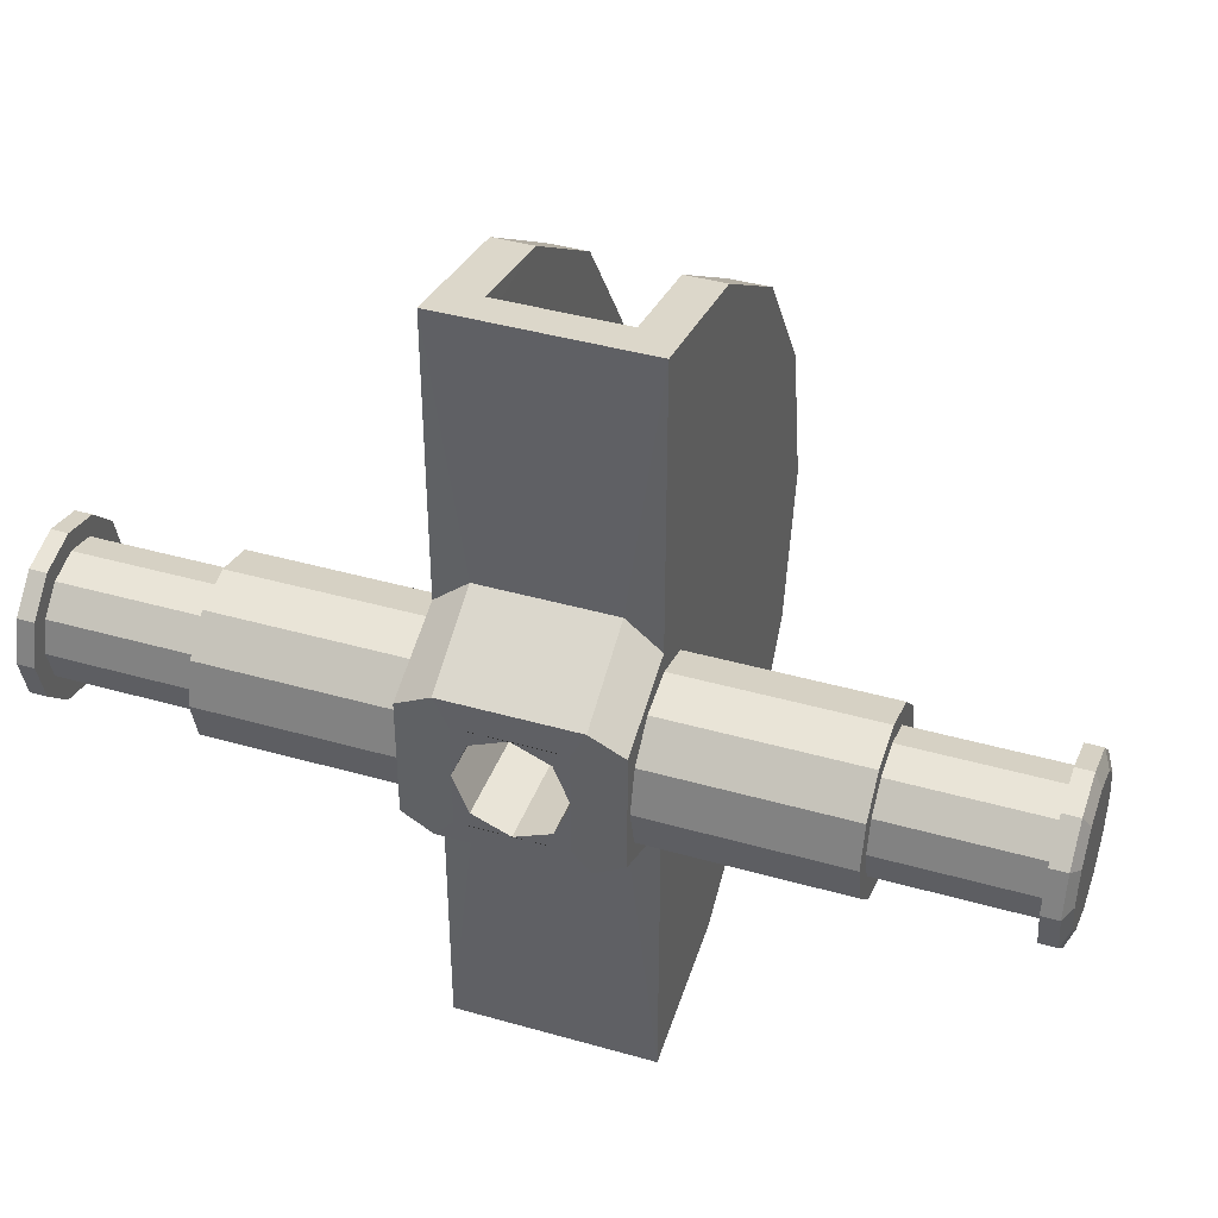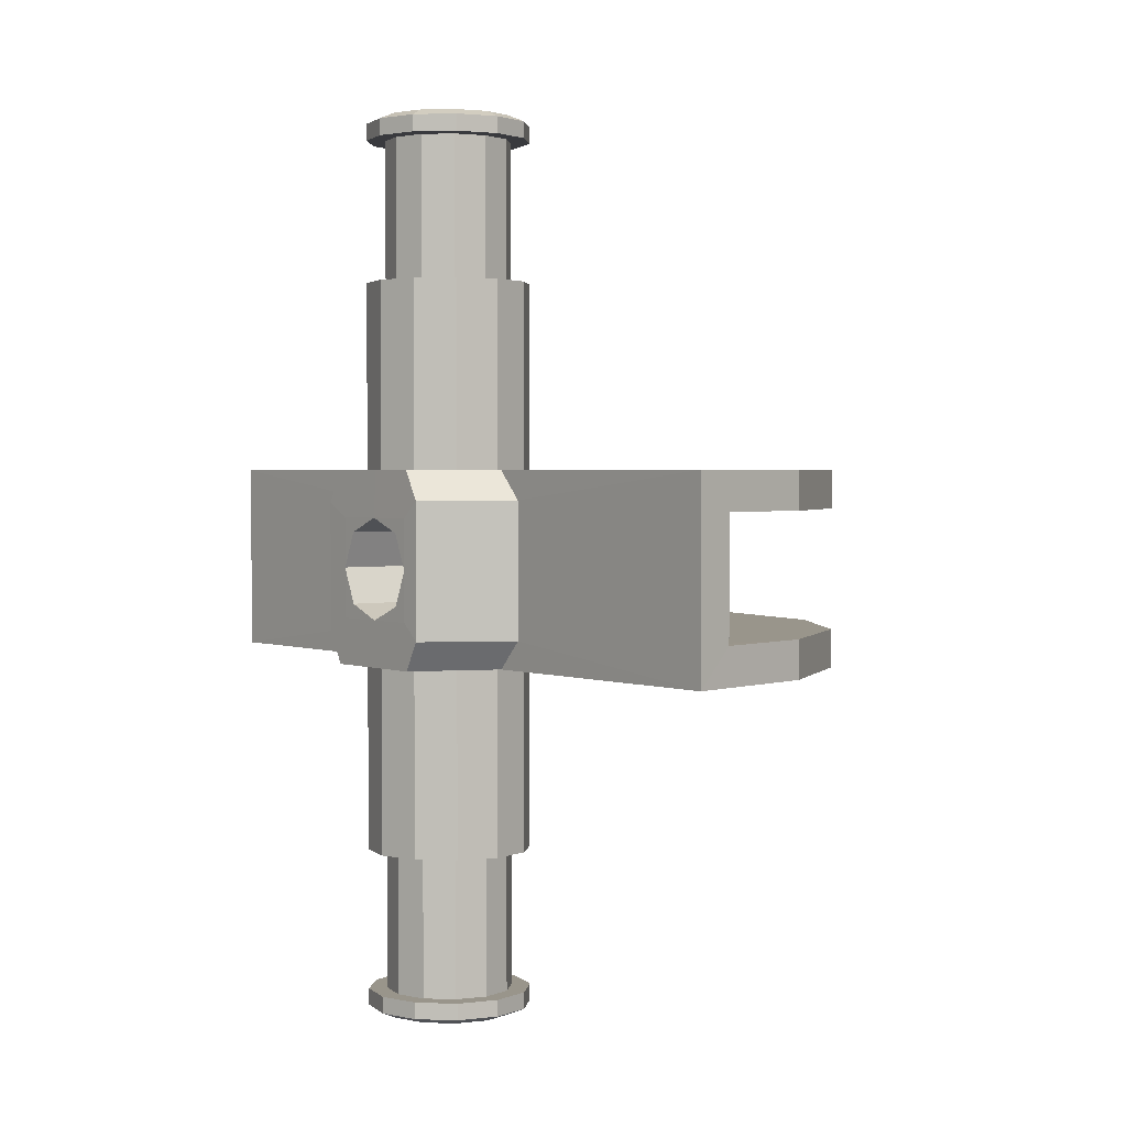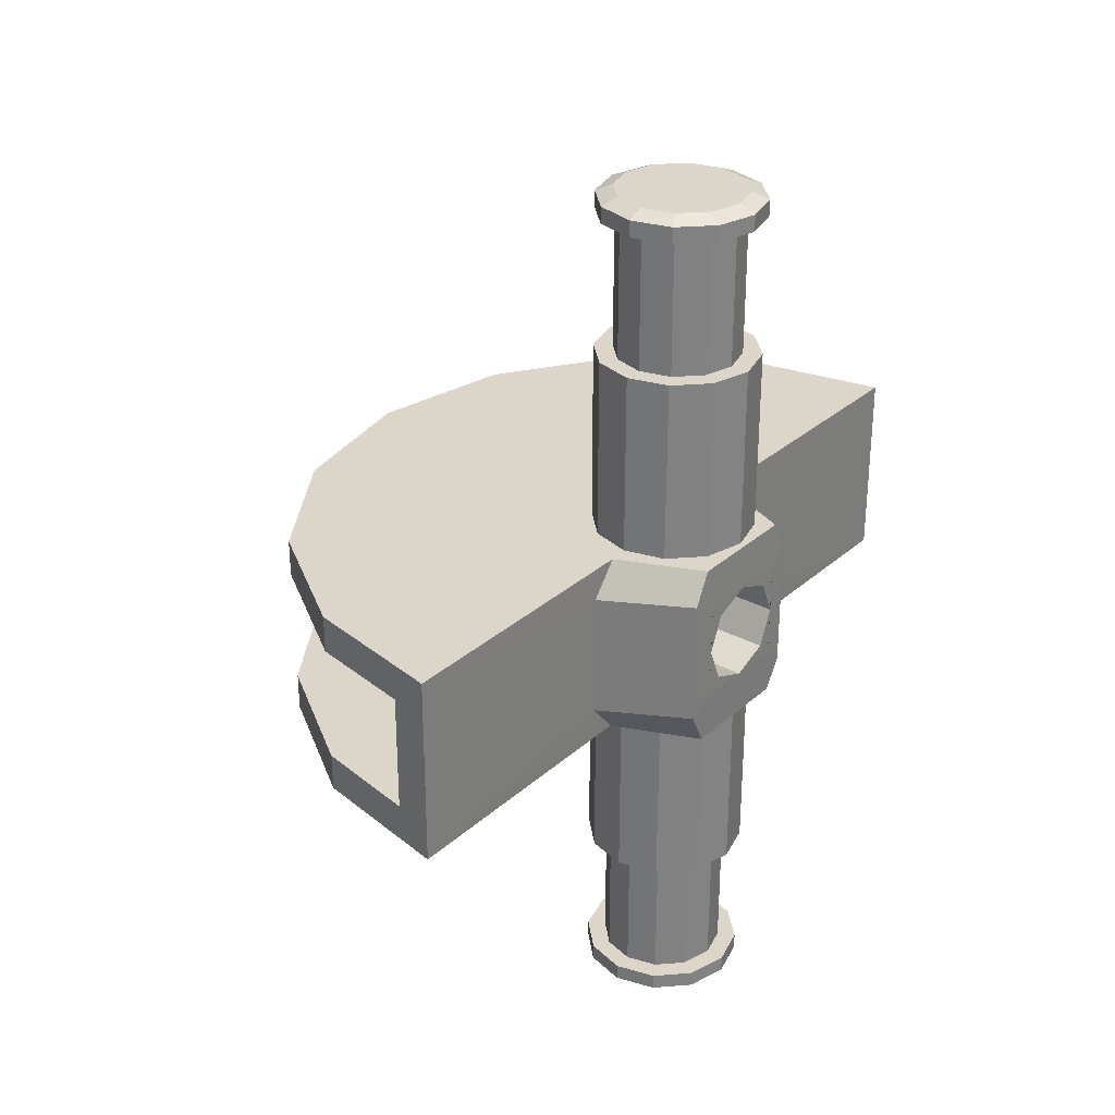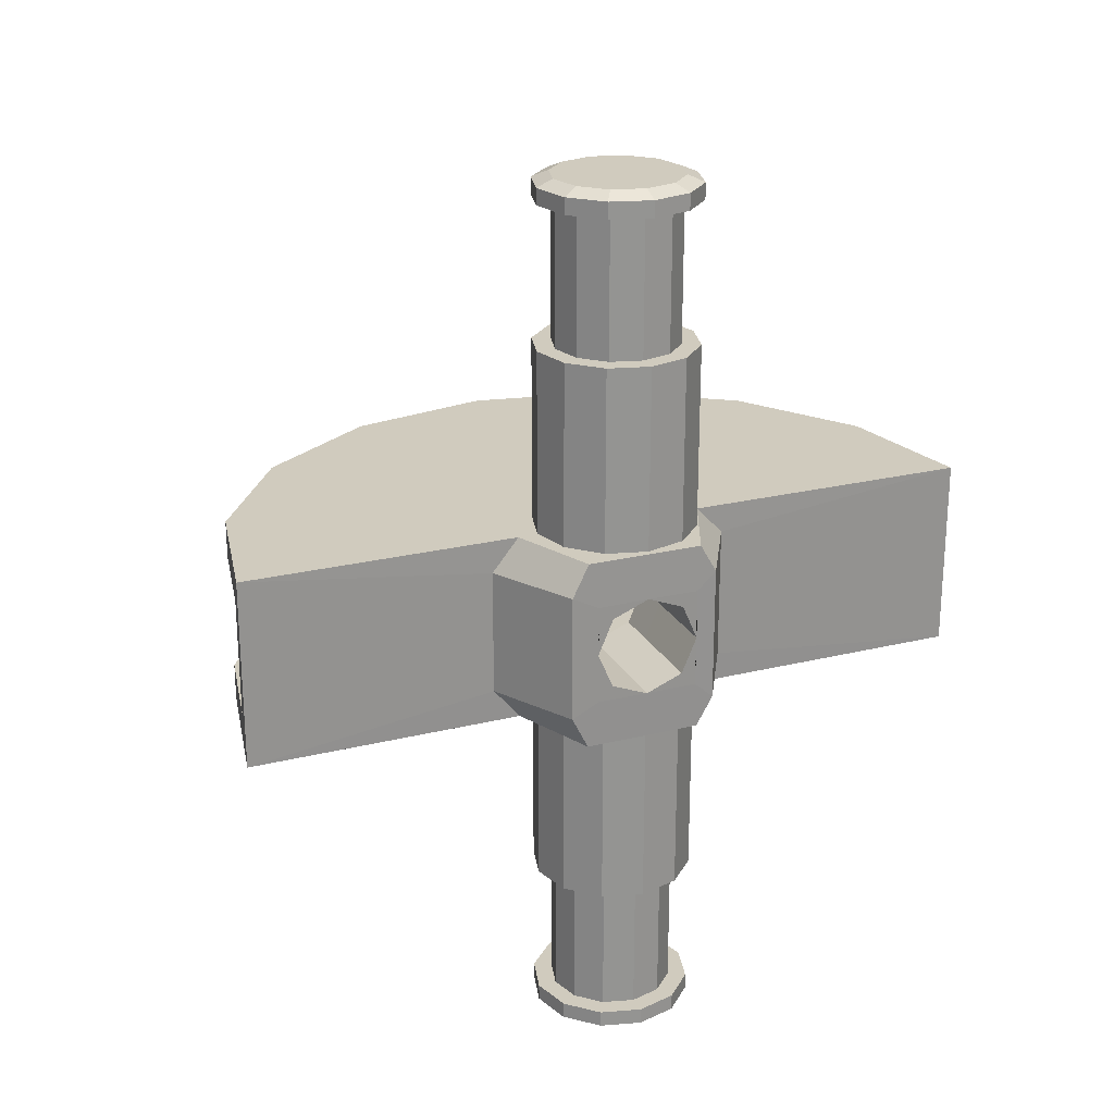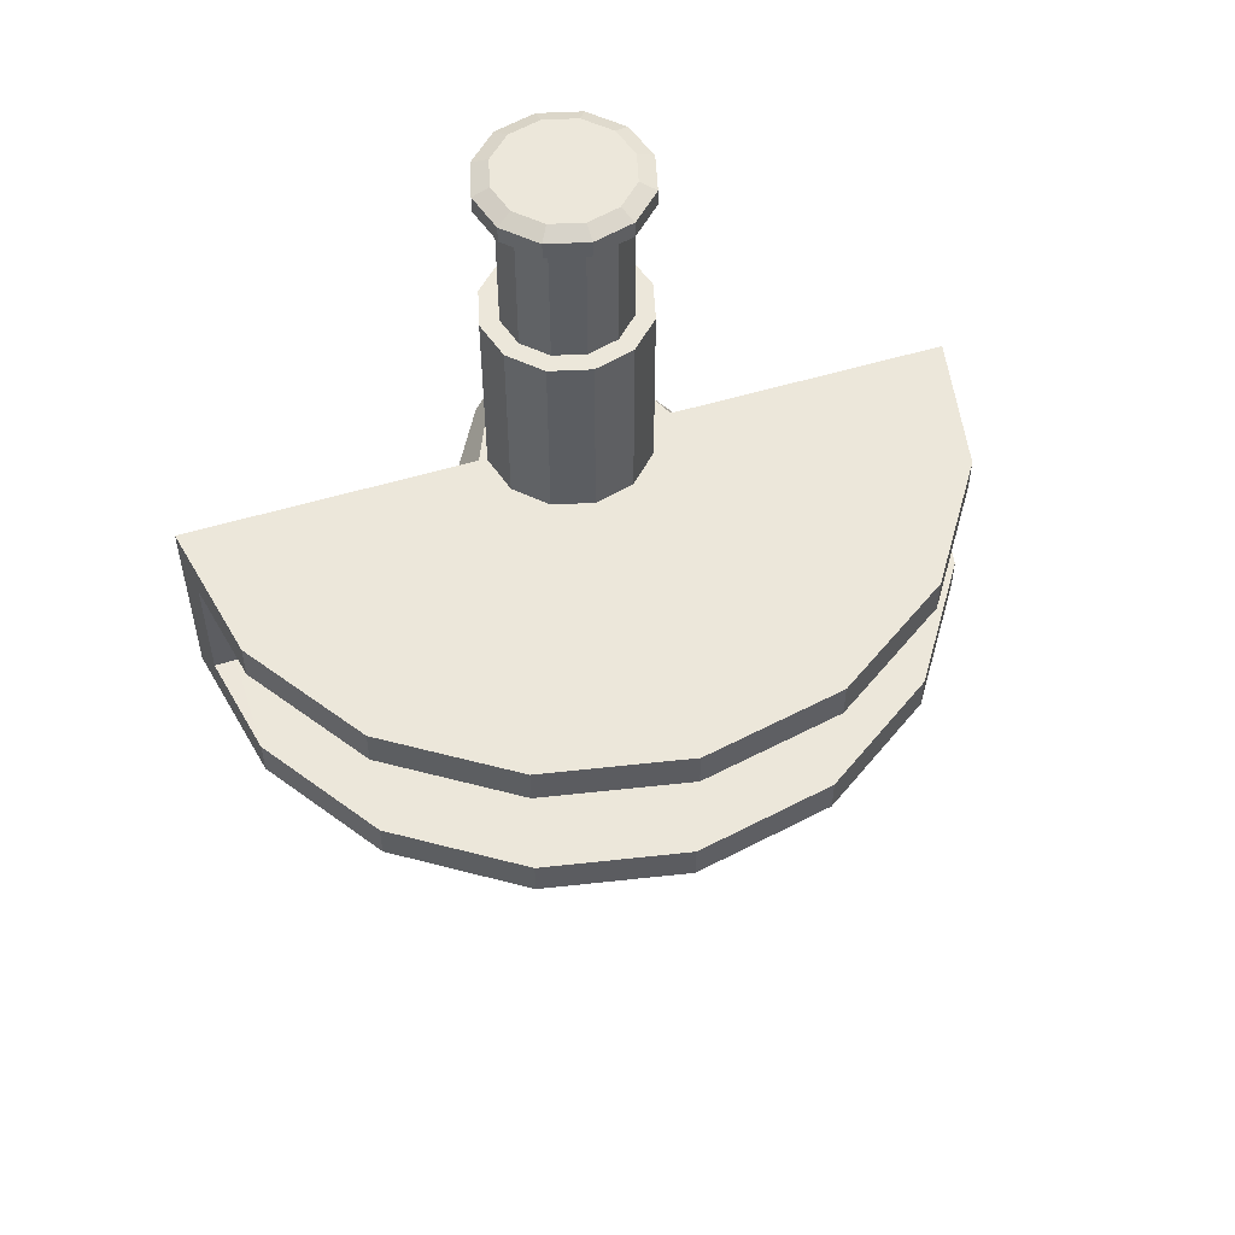
<metadata>
{"format":"obj","ext":"obj","renderer":"f3d","projection":"perspective","resolution":1024,"background":"white","views":[{"elev":40.6,"azim":-70.7,"up":"+Y"},{"elev":2.2,"azim":-38.2,"up":"+Z"},{"elev":30.0,"azim":-141.8,"up":"+Z"},{"elev":23.5,"azim":-112.5,"up":"+Z"},{"elev":53.6,"azim":72.0,"up":"+Z"}]}
</metadata>
<code>
o Holder
v 0.248 0.473 -0.01563
v 0.248 0.473 0.01506
v 0.28 0.4516 -0.01563
v 0.28 0.4516 0.01506
v 0.3014 0.4196 -0.01563
v 0.3014 0.4196 0.01506
v 0.3089 0.3818 -0.01563
v 0.3089 0.3818 0.01506
v 0.3014 0.344 -0.01563
v 0.3014 0.344 0.01506
v 0.28 0.3119 -0.01563
v 0.28 0.3119 0.01506
v 0.248 0.2905 -0.01563
v 0.248 0.2905 0.01506
v 0.2207 0.2851 0.0151
v 0.248 0.473 -0.02536
v 0.248 0.473 0.0248
v 0.28 0.4516 -0.02536
v 0.28 0.4516 0.0248
v 0.3014 0.4196 -0.02536
v 0.3014 0.4196 0.0248
v 0.3089 0.3818 -0.02536
v 0.3089 0.3818 0.0248
v 0.3014 0.344 -0.02536
v 0.3014 0.344 0.0248
v 0.28 0.3119 -0.02536
v 0.28 0.3119 0.0248
v 0.248 0.2905 -0.02536
v 0.248 0.2905 0.0248
v 0.2206 0.473 0.01506
v 0.2206 0.473 -0.01563
v 0.2206 0.4516 0.01506
v 0.2206 0.4516 -0.01563
v 0.2206 0.4196 0.01506
v 0.2206 0.4196 -0.01563
v 0.2206 0.3823 0.01274
v 0.2206 0.3823 -0.01331
v 0.2206 0.344 0.01506
v 0.2206 0.344 -0.01563
v 0.2206 0.3119 0.01506
v 0.2206 0.3119 -0.01563
v 0.2206 0.2905 0.01506
v 0.2206 0.2905 -0.01563
v 0.2206 0.4785 -0.01567
v 0.2206 0.4785 0.0151
v 0.2206 0.2851 -0.01567
v 0.21 0.3823 0.01275
v 0.21 0.3823 -0.01332
v 0.2101 0.4806 -0.02536
v 0.2101 0.4806 0.0248
v 0.2101 0.283 0.0248
v 0.2101 0.283 -0.02536
v 0.2101 0.3818 -0.02536
v 0.2101 0.3818 0.0248
v 0.2206 0.3935 -0.0126
v 0.2206 0.3935 0.01203
v 0.2206 0.3711 -0.0126
v 0.2206 0.3711 0.01203
v 0.2206 0.4007 -0.01563
v 0.2206 0.3818 -0.01563
v 0.2206 0.3629 0.01506
v 0.2206 0.3818 0.01506
v 0.2206 0.4007 0.01506
v 0.2206 0.3629 -0.01563
v 0.2206 0.3688 -0.000283
v 0.2206 0.3957 -0.000283
v 0.21 0.3958 -0.000283
v 0.21 0.3688 -0.000283
v 0.2206 0.3918 0.008925
v 0.2206 0.3918 -0.009492
v 0.2206 0.3728 -0.009492
v 0.2206 0.3728 0.008925
v 0.21 0.3918 -0.009502
v 0.21 0.3918 0.008935
v 0.21 0.3727 -0.009502
v 0.21 0.3727 0.008935
v 0.2101 0.3586 -0.02536
v 0.2101 0.3586 0.0248
v 0.2101 0.408 0.0248
v 0.2101 0.408 -0.02536
v 0.21 0.4151 0.01623
v 0.21 0.4151 -0.0168
v 0.2101 0.3515 -0.01781
v 0.2101 0.3515 0.01724
v 0.1879 0.3984 0.0248
v 0.1879 0.3818 0.0248
v 0.1879 0.3984 -0.02536
v 0.1879 0.3818 -0.02536
v 0.1877 0.3958 -0.000283
v 0.1877 0.3957 0.01266
v 0.1877 0.3688 -0.000283
v 0.1877 0.3689 -0.01323
v 0.1877 0.3823 -0.01332
v 0.1877 0.3823 0.01275
v 0.1877 0.3689 0.01266
v 0.1877 0.3957 -0.01323
v 0.1878 0.4027 -0.0168
v 0.1878 0.3639 0.01724
v 0.1877 0.3918 -0.009502
v 0.1877 0.3918 0.008935
v 0.1877 0.3727 -0.009502
v 0.1877 0.3727 0.008935
v 0.1879 0.3682 -0.02536
v 0.1879 0.3682 0.0248
v 0.1878 0.4027 0.01623
v 0.1878 0.3639 -0.01781
f 9 7 60 64 39
f 14 15 42
f 45 2 30
f 6 8 62 63 34
f 46 13 43
f 1 44 31
f 7 5 35 59 60
f 49 16 18 20 22 24 26 28 52 77 53 80
f 17 50 79 54 78 51 29 27 25 23 21 19
f 44 1 16 49
f 2 45 50 17
f 45 44 49 50
f 1 3 18 16
f 4 2 17 19
f 3 5 20 18
f 6 4 19 21
f 5 7 22 20
f 8 6 21 23
f 7 9 24 22
f 10 8 23 25
f 9 11 26 24
f 12 10 25 27
f 11 13 28 26
f 14 12 27 29
f 13 46 52 28
f 15 14 29 51
f 46 15 51 52
f 44 45 30 31
f 31 30 32 33
f 33 32 34 35
f 56 36 69
f 64 61 38 39
f 39 38 40 41
f 41 40 42 43
f 43 42 15 46
f 8 10 38 61 62
f 3 1 31 33
f 11 9 39 41
f 2 4 32 30
f 10 12 40 38
f 5 3 33 35
f 13 11 41 43
f 4 6 34 32
f 12 14 42 40
f 79 81 105 85
f 53 77 103 88
f 82 81 50 49
f 84 83 52 51
f 83 77 52
f 78 84 51
f 81 79 50
f 80 82 49
f 58 65 72
f 35 34 63 59
f 55 37 60 59
f 58 36 62 61
f 36 56 63 62
f 37 57 64 60
f 57 65 58 61 64
f 56 66 55 59 63
f 74 67 66 69
f 55 66 70
f 57 37 71
f 76 47 36 72
f 74 47 94 100
f 75 68 65 71
f 73 48 37 70
f 54 79 85 86
f 67 73 70 66
f 48 75 71 37
f 68 76 72 65
f 47 74 69 36
f 37 55 70
f 66 56 69
f 36 58 72
f 65 57 71
f 82 80 87 97
f 76 68 91 102
f 48 73 99 93
f 81 82 97 105
f 68 75 101 91
f 77 83 106 103
f 67 74 100 89
f 84 78 104 98
f 73 67 89 99
f 83 84 98 106
f 92 91 101
f 90 89 100
f 96 93 99
f 95 94 102
f 91 95 102
f 94 90 100
f 89 96 99
f 93 92 101
f 96 89 90 105 97
f 93 96 97 87 88
f 90 94 86 85 105
f 95 91 92 106 98
f 94 95 98 104 86
f 92 93 88 103 106
f 80 53 88 87
f 75 48 93 101
f 78 54 86 104
f 47 76 102 94
o Pivot
v 0.1895 0.3817 0.02091
v 0.1938 0.3817 0.115
v 0.1961 0.3733 0.115
v 0.1923 0.3712 0.02091
v 0.2022 0.3672 0.115
v 0.2 0.3635 0.02091
v 0.2106 0.365 0.115
v 0.2106 0.3607 0.02091
v 0.2189 0.3672 0.115
v 0.2211 0.3635 0.02091
v 0.2251 0.3733 0.115
v 0.2288 0.3712 0.02091
v 0.2273 0.3817 0.115
v 0.2316 0.3817 0.02091
v 0.2251 0.3901 0.115
v 0.2288 0.3922 0.02091
v 0.2189 0.3962 0.115
v 0.2211 0.3999 0.02091
v 0.2106 0.3985 0.115
v 0.2106 0.4028 0.02091
v 0.2022 0.3962 0.115
v 0.2 0.3999 0.02091
v 0.1961 0.3901 0.115
v 0.1923 0.3922 0.02091
v 0.2288 0.3922 0.07276
v 0.2288 0.3922 0.109
v 0.2106 0.3607 0.07276
v 0.2106 0.3607 0.109
v 0.2316 0.3817 0.07276
v 0.2316 0.3817 0.109
v 0.2 0.3635 0.07276
v 0.2 0.3635 0.109
v 0.2288 0.3712 0.07276
v 0.2288 0.3712 0.109
v 0.1923 0.3712 0.07276
v 0.1923 0.3712 0.109
v 0.1895 0.3817 0.109
v 0.1895 0.3817 0.07276
v 0.2211 0.3635 0.07276
v 0.2211 0.3635 0.109
v 0.2211 0.3999 0.07276
v 0.2211 0.3999 0.109
v 0.2106 0.4028 0.07276
v 0.2106 0.4028 0.109
v 0.2 0.3999 0.07276
v 0.2 0.3999 0.109
v 0.1923 0.3922 0.07276
v 0.1923 0.3922 0.109
v 0.2288 0.3922 0.1133
v 0.2211 0.3999 0.1133
v 0.2106 0.3607 0.1133
v 0.2211 0.3635 0.1133
v 0.2316 0.3817 0.1133
v 0.2 0.3635 0.1133
v 0.2288 0.3712 0.1133
v 0.1923 0.3712 0.1133
v 0.1895 0.3817 0.1133
v 0.2106 0.4028 0.1133
v 0.2 0.3999 0.1133
v 0.1923 0.3922 0.1133
v 0.2246 0.3898 0.07276
v 0.2246 0.3898 0.109
v 0.2106 0.3655 0.07276
v 0.2106 0.3655 0.109
v 0.2267 0.3817 0.07276
v 0.2267 0.3817 0.109
v 0.2025 0.3677 0.07276
v 0.2025 0.3677 0.109
v 0.2246 0.3736 0.07276
v 0.2246 0.3736 0.109
v 0.1966 0.3736 0.07276
v 0.1966 0.3736 0.109
v 0.1944 0.3817 0.109
v 0.1944 0.3817 0.07276
v 0.2186 0.3677 0.07276
v 0.2186 0.3677 0.109
v 0.2186 0.3957 0.07276
v 0.2186 0.3957 0.109
v 0.2106 0.3979 0.07276
v 0.2106 0.3979 0.109
v 0.2025 0.3957 0.07276
v 0.2025 0.3957 0.109
v 0.1966 0.3898 0.07276
v 0.1966 0.3898 0.109
v 0.1895 0.3817 -0.02148
v 0.1938 0.3817 -0.1156
v 0.1961 0.3733 -0.1156
v 0.1923 0.3712 -0.02148
v 0.2022 0.3672 -0.1156
v 0.2 0.3635 -0.02148
v 0.2106 0.365 -0.1156
v 0.2106 0.3607 -0.02148
v 0.2189 0.3672 -0.1156
v 0.2211 0.3635 -0.02148
v 0.2251 0.3733 -0.1156
v 0.2288 0.3712 -0.02148
v 0.2273 0.3817 -0.1156
v 0.2316 0.3817 -0.02148
v 0.2251 0.3901 -0.1156
v 0.2288 0.3922 -0.02148
v 0.2189 0.3962 -0.1156
v 0.2211 0.3999 -0.02148
v 0.2106 0.3985 -0.1156
v 0.2106 0.4028 -0.02148
v 0.2022 0.3962 -0.1156
v 0.2 0.3999 -0.02148
v 0.1961 0.3901 -0.1156
v 0.1923 0.3922 -0.02148
v 0.2288 0.3922 -0.07333
v 0.2288 0.3922 -0.1096
v 0.2106 0.3607 -0.07333
v 0.2106 0.3607 -0.1096
v 0.2316 0.3817 -0.07333
v 0.2316 0.3817 -0.1096
v 0.2 0.3635 -0.07333
v 0.2 0.3635 -0.1096
v 0.2288 0.3712 -0.07333
v 0.2288 0.3712 -0.1096
v 0.1923 0.3712 -0.07333
v 0.1923 0.3712 -0.1096
v 0.1895 0.3817 -0.1096
v 0.1895 0.3817 -0.07333
v 0.2211 0.3635 -0.07333
v 0.2211 0.3635 -0.1096
v 0.2211 0.3999 -0.07333
v 0.2211 0.3999 -0.1096
v 0.2106 0.4028 -0.07333
v 0.2106 0.4028 -0.1096
v 0.2 0.3999 -0.07333
v 0.2 0.3999 -0.1096
v 0.1923 0.3922 -0.07333
v 0.1923 0.3922 -0.1096
v 0.2288 0.3922 -0.1138
v 0.2211 0.3999 -0.1138
v 0.2106 0.3607 -0.1138
v 0.2211 0.3635 -0.1138
v 0.2316 0.3817 -0.1138
v 0.2 0.3635 -0.1138
v 0.2288 0.3712 -0.1138
v 0.1923 0.3712 -0.1138
v 0.1895 0.3817 -0.1138
v 0.2106 0.4028 -0.1138
v 0.2 0.3999 -0.1138
v 0.1923 0.3922 -0.1138
v 0.2246 0.3898 -0.07333
v 0.2246 0.3898 -0.1096
v 0.2106 0.3655 -0.07333
v 0.2106 0.3655 -0.1096
v 0.2267 0.3817 -0.07333
v 0.2267 0.3817 -0.1096
v 0.2025 0.3677 -0.07333
v 0.2025 0.3677 -0.1096
v 0.2246 0.3736 -0.07333
v 0.2246 0.3736 -0.1096
v 0.1966 0.3736 -0.07333
v 0.1966 0.3736 -0.1096
v 0.1944 0.3817 -0.1096
v 0.1944 0.3817 -0.07333
v 0.2186 0.3677 -0.07333
v 0.2186 0.3677 -0.1096
v 0.2186 0.3957 -0.07333
v 0.2186 0.3957 -0.1096
v 0.2106 0.3979 -0.07333
v 0.2106 0.3979 -0.1096
v 0.2025 0.3957 -0.07333
v 0.2025 0.3957 -0.1096
v 0.1966 0.3898 -0.07333
v 0.1966 0.3898 -0.1096
f 110 107 130 128 126 124 122 120 118 116 114 112
f 149 126 128 151
f 147 124 126 149
f 131 122 124 147
f 135 120 122 131
f 139 118 120 135
f 145 116 118 139
f 108 109 111 113 115 117 119 121 123 125 127 129
f 133 114 116 145
f 137 112 114 133
f 153 130 107 144
f 141 110 112 137
f 144 107 110 141
f 165 152 154 166
f 131 147 183 167
f 163 143 142 162
f 137 133 169 173
f 162 142 138 160
f 148 132 168 184
f 166 154 143 163
f 134 138 174 170
f 160 138 134 157
f 149 151 187 185
f 157 134 146 158
f 145 139 175 181
f 158 146 140 161
f 144 141 177 180
f 161 140 136 159
f 152 150 186 188
f 159 136 132 155
f 140 146 182 176
f 155 132 148 156
f 142 143 179 178
f 156 148 150 164
f 135 131 167 171
f 164 150 152 165
f 153 144 180 189
f 123 121 155 156
f 115 113 157 158
f 121 119 159 155
f 113 111 160 157
f 119 117 161 159
f 111 109 162 160
f 117 115 158 161
f 109 108 163 162
f 125 123 156 164
f 127 125 164 165
f 129 127 165 166
f 108 129 166 163
f 188 187 189 190
f 179 180 177 178
f 178 177 173 174
f 190 189 180 179
f 174 173 169 170
f 170 169 181 182
f 182 181 175 176
f 176 175 171 172
f 172 171 167 168
f 168 167 183 184
f 184 183 185 186
f 186 185 187 188
f 138 142 178 174
f 136 140 176 172
f 141 137 173 177
f 139 135 171 175
f 154 152 188 190
f 146 134 170 182
f 150 148 184 186
f 151 153 189 187
f 133 145 181 169
f 147 149 185 183
f 143 154 190 179
f 132 136 172 168
f 151 128 130 153
f 194 196 198 200 202 204 206 208 210 212 214 191
f 233 235 212 210
f 231 233 210 208
f 215 231 208 206
f 219 215 206 204
f 223 219 204 202
f 229 223 202 200
f 192 213 211 209 207 205 203 201 199 197 195 193
f 217 229 200 198
f 221 217 198 196
f 237 228 191 214
f 225 221 196 194
f 228 225 194 191
f 249 250 238 236
f 215 251 267 231
f 247 246 226 227
f 221 257 253 217
f 246 244 222 226
f 232 268 252 216
f 250 247 227 238
f 218 254 258 222
f 244 241 218 222
f 233 269 271 235
f 241 242 230 218
f 229 265 259 223
f 242 245 224 230
f 228 264 261 225
f 245 243 220 224
f 236 272 270 234
f 243 239 216 220
f 224 260 266 230
f 239 240 232 216
f 226 262 263 227
f 240 248 234 232
f 219 255 251 215
f 248 249 236 234
f 237 273 264 228
f 207 240 239 205
f 199 242 241 197
f 205 239 243 203
f 197 241 244 195
f 203 243 245 201
f 195 244 246 193
f 201 245 242 199
f 193 246 247 192
f 209 248 240 207
f 211 249 248 209
f 213 250 249 211
f 192 247 250 213
f 272 274 273 271
f 263 262 261 264
f 262 258 257 261
f 274 263 264 273
f 258 254 253 257
f 254 266 265 253
f 266 260 259 265
f 260 256 255 259
f 256 252 251 255
f 252 268 267 251
f 268 270 269 267
f 270 272 271 269
f 222 258 262 226
f 220 256 260 224
f 225 261 257 221
f 223 259 255 219
f 238 274 272 236
f 230 266 254 218
f 234 270 268 232
f 235 271 273 237
f 217 253 265 229
f 231 267 269 233
f 227 263 274 238
f 216 252 256 220
f 235 237 214 212

</code>
